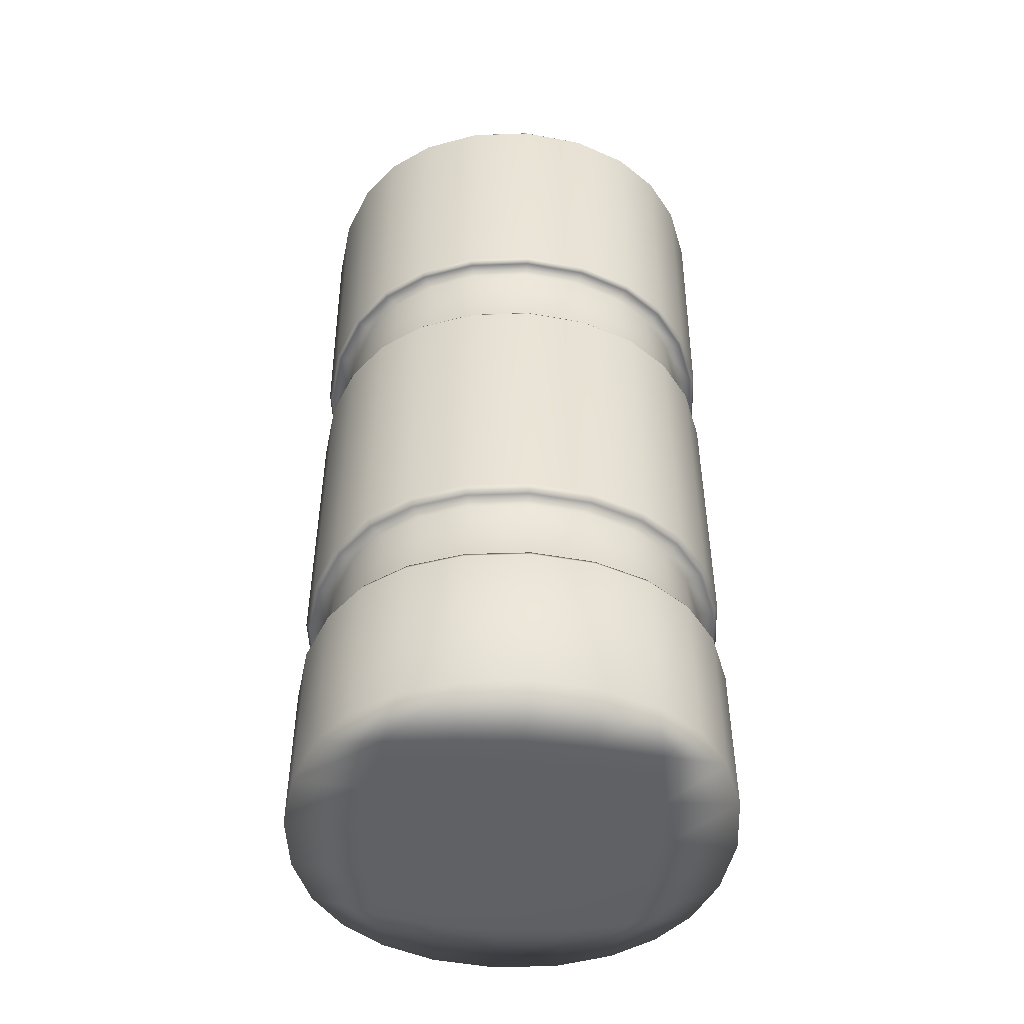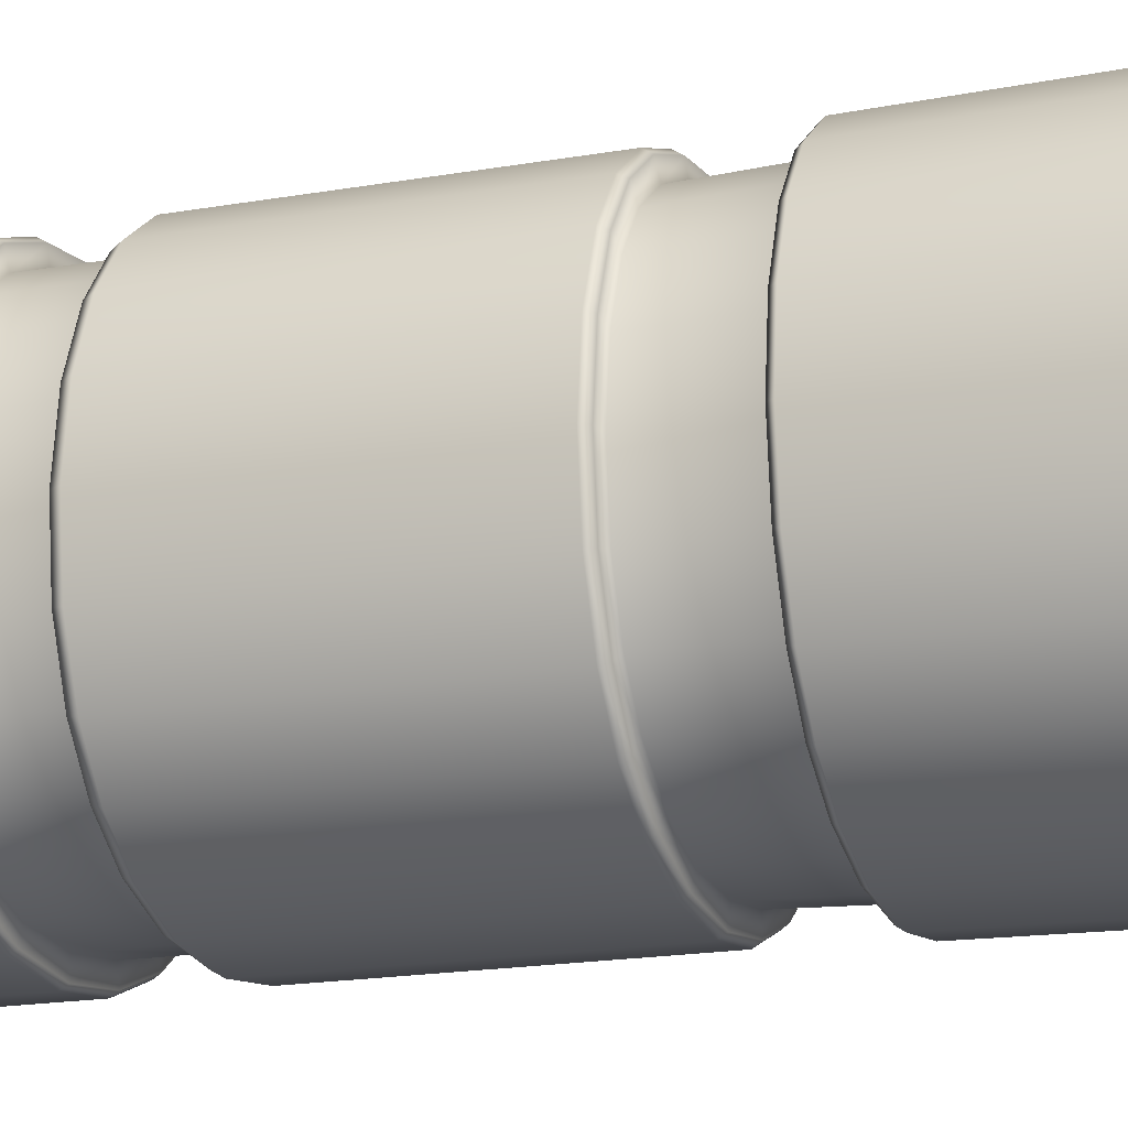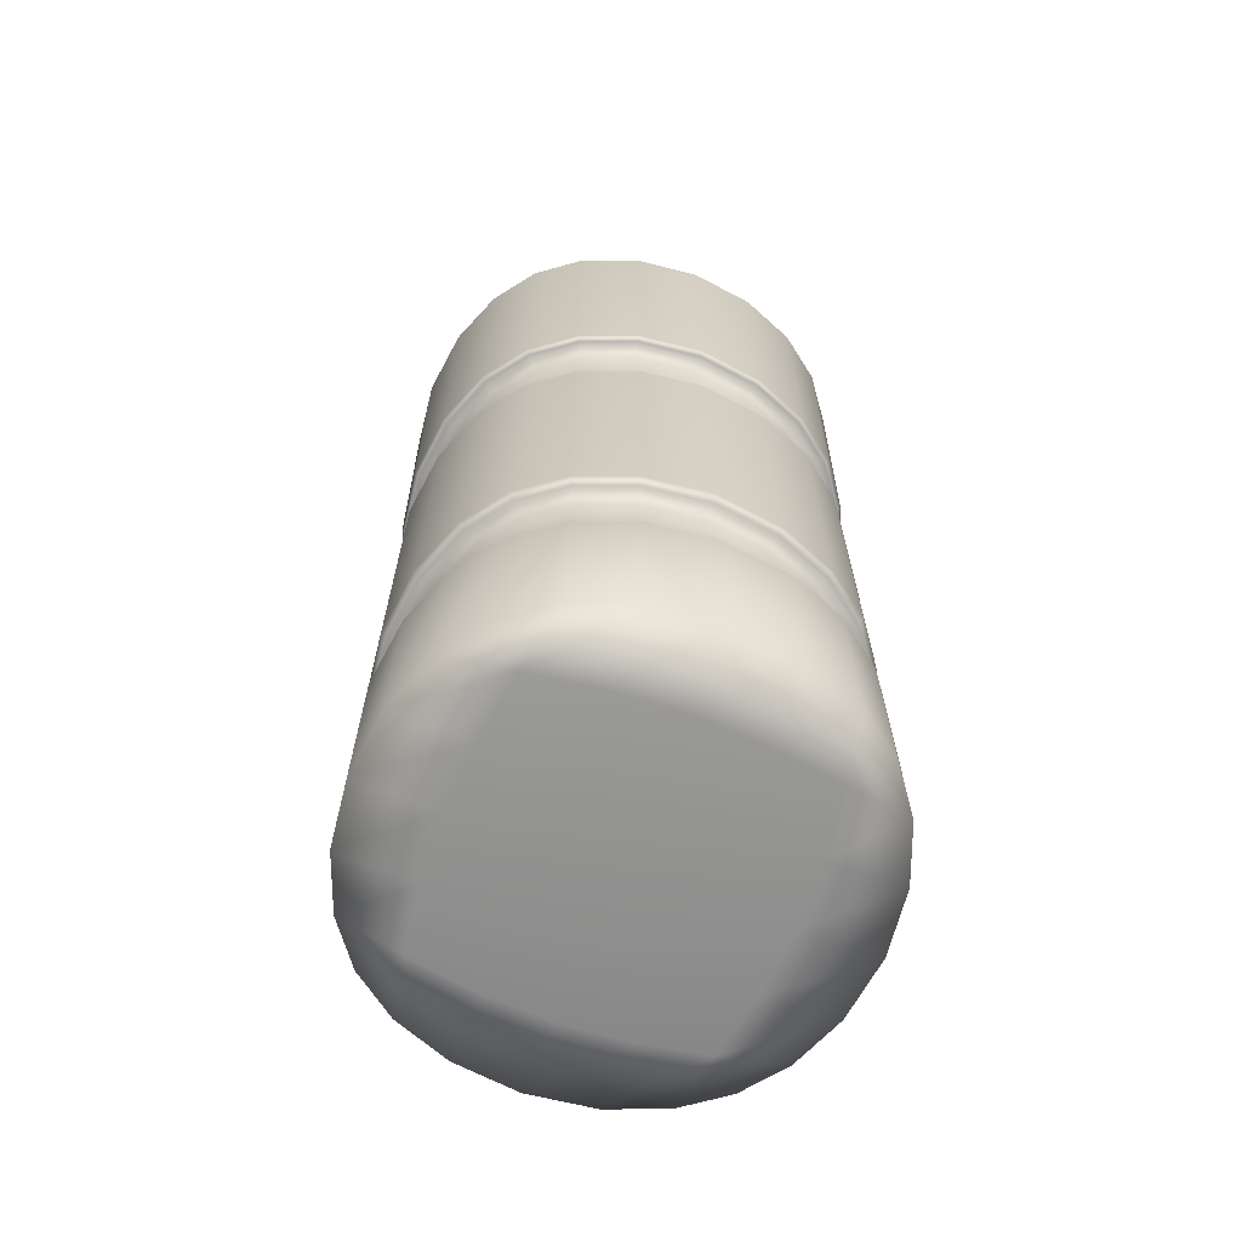
<metadata>
{"format":"obj","ext":"obj","renderer":"f3d","projection":"perspective","resolution":1024,"background":"white","views":[{"elev":-47.9,"azim":175.3,"up":"+Y"},{"elev":-17.3,"azim":109.9,"up":"+Z"},{"elev":-66.0,"azim":158.9,"up":"+Y"}]}
</metadata>
<code>
g default
v -0.5883 6.692 6.89
v -0.4411 6.693 6.981
v -0.2379 6.694 7.054
v 0 6.694 7.084
v 0.2379 6.694 7.054
v 0.4411 6.693 6.981
v 0.5883 6.692 6.89
v -0.6786 6.693 6.743
v -0.4719 6.696 6.774
v -0.2449 6.697 6.829
v 0 6.698 6.856
v 0.2449 6.697 6.829
v 0.4719 6.696 6.774
v 0.6786 6.693 6.743
v -0.7522 6.694 6.54
v -0.5271 6.697 6.547
v 0.5271 6.697 6.547
v 0.7522 6.694 6.54
v -0.7823 6.694 6.302
v -0.5544 6.698 6.302
v 0.5544 6.698 6.302
v 0.7823 6.694 6.302
v -0.7522 6.694 6.064
v -0.5271 6.697 6.057
v 0.5271 6.697 6.057
v 0.7522 6.694 6.064
v -0.6786 6.693 5.861
v -0.4719 6.696 5.83
v -0.2449 6.697 5.775
v 0 6.698 5.748
v 0.2449 6.697 5.775
v 0.4719 6.696 5.83
v 0.6786 6.693 5.861
v -0.5883 6.692 5.714
v -0.4411 6.693 5.623
v -0.2379 6.694 5.55
v 0 6.694 5.52
v 0.2379 6.694 5.55
v 0.4411 6.693 5.623
v 0.5883 6.692 5.714
v -0.6622 2.826 6.964
v -0.4894 2.823 7.092
v -0.264 2.82 7.178
v 0 2.818 7.21
v 0.264 2.82 7.178
v 0.4894 2.823 7.092
v 0.6622 2.826 6.964
v -0.7901 2.823 6.791
v -0.5361 2.806 6.838
v -0.2727 2.798 6.879
v 0 2.796 6.897
v 0.2727 2.798 6.879
v 0.5361 2.806 6.838
v 0.7901 2.823 6.791
v -0.8765 2.82 6.566
v -0.5773 2.798 6.575
v -0.2851 2.787 6.587
v 0 2.785 6.594
v 0.2851 2.787 6.587
v 0.5773 2.798 6.575
v 0.8765 2.82 6.566
v -0.9084 2.818 6.302
v -0.5953 2.796 6.302
v -0.2922 2.785 6.302
v 0 2.782 6.302
v 0.2922 2.785 6.302
v 0.5953 2.796 6.302
v 0.9084 2.818 6.302
v -0.8765 2.82 6.038
v -0.5773 2.798 6.029
v -0.2851 2.787 6.017
v 0 2.785 6.01
v 0.2851 2.787 6.017
v 0.5773 2.798 6.029
v 0.8765 2.82 6.038
v -0.7901 2.823 5.813
v -0.5361 2.806 5.766
v -0.2727 2.798 5.725
v 0 2.796 5.707
v 0.2727 2.798 5.725
v 0.5361 2.806 5.766
v 0.7901 2.823 5.813
v -0.6622 2.826 5.64
v -0.4894 2.823 5.512
v -0.264 2.82 5.425
v 0 2.818 5.394
v 0.264 2.82 5.425
v 0.4894 2.823 5.512
v 0.6622 2.826 5.64
v -0.2661 6.699 6.568
v 0 6.7 6.58
v 0.2661 6.699 6.568
v -0.2783 6.7 6.302
v 0 6.7 6.302
v 0.2783 6.7 6.302
v -0.2661 6.699 6.036
v 0 6.7 6.024
v 0.2661 6.699 6.036
v -0.4464 5.503 7.02
v -0.2419 5.503 7.099
v -0.2387 5.129 7.088
v -0.4404 5.129 7.01
v 0 5.503 7.129
v 0 5.129 7.117
v 0.2419 5.503 7.099
v 0.2387 5.129 7.088
v 0.4464 5.503 7.02
v 0.4404 5.129 7.01
v 0.6019 5.503 6.904
v 0.5935 5.129 6.896
v 0.7178 5.503 6.748
v 0.7077 5.129 6.742
v 0.7971 5.503 6.544
v 0.7859 5.129 6.541
v 0.8266 5.503 6.302
v 0.815 5.129 6.302
v 0.7971 5.503 6.06
v 0.7859 5.129 6.063
v 0.7178 5.503 5.856
v 0.7077 5.129 5.862
v 0.6019 5.503 5.7
v 0.5935 5.129 5.708
v 0.4464 5.503 5.584
v 0.4404 5.129 5.594
v 0.2419 5.503 5.505
v 0.2387 5.129 5.516
v 0 5.503 5.475
v 0 5.129 5.487
v -0.2419 5.503 5.505
v -0.2387 5.129 5.516
v -0.4464 5.503 5.584
v -0.4404 5.129 5.594
v -0.6019 5.503 5.7
v -0.5935 5.129 5.708
v -0.7178 5.503 5.856
v -0.7077 5.129 5.862
v -0.7971 5.503 6.06
v -0.7859 5.129 6.063
v -0.8266 5.503 6.302
v -0.815 5.129 6.302
v -0.7971 5.503 6.544
v -0.7859 5.129 6.541
v -0.7178 5.503 6.748
v -0.7077 5.129 6.742
v -0.5935 5.129 6.896
v -0.6019 5.503 6.904
v -0.655 5.095 6.957
v -0.783 5.095 6.786
v -0.8698 5.095 6.563
v -0.9019 5.095 6.302
v -0.8698 5.095 6.041
v -0.783 5.095 5.818
v -0.655 5.095 5.647
v -0.4837 5.095 5.519
v -0.2611 5.095 5.432
v 0 5.095 5.4
v 0.2611 5.095 5.432
v 0.4837 5.095 5.519
v 0.655 5.095 5.647
v 0.783 5.095 5.818
v 0.8698 5.095 6.041
v 0.9019 5.095 6.302
v 0.8698 5.095 6.563
v 0.783 5.095 6.786
v 0.655 5.095 6.957
v 0.4837 5.095 7.085
v 0.2611 5.095 7.172
v 0 5.095 7.204
v -0.2611 5.095 7.172
v -0.4837 5.095 7.085
v -0.4745 5.124 7.069
v -0.2564 5.124 7.154
v 0 5.124 7.185
v 0.2564 5.124 7.154
v 0.4745 5.124 7.069
v 0.642 5.124 6.944
v 0.767 5.124 6.776
v 0.852 5.124 6.558
v 0.8835 5.124 6.302
v 0.852 5.124 6.046
v 0.767 5.124 5.827
v 0.642 5.124 5.66
v 0.4745 5.124 5.535
v 0.2564 5.124 5.45
v 0 5.124 5.419
v -0.2564 5.124 5.45
v -0.4745 5.124 5.535
v -0.642 5.124 5.66
v -0.767 5.124 5.827
v -0.852 5.124 6.046
v -0.8835 5.124 6.302
v -0.852 5.124 6.558
v -0.767 5.124 6.776
v -0.642 5.124 6.944
v -0.6636 5.523 6.966
v -0.4899 5.523 7.095
v -0.2644 5.523 7.183
v 0 5.523 7.216
v 0.2644 5.523 7.183
v 0.4899 5.523 7.095
v 0.6636 5.523 6.966
v 0.7934 5.523 6.792
v 0.8814 5.523 6.566
v 0.9138 5.523 6.302
v 0.8814 5.523 6.038
v 0.7934 5.523 5.812
v 0.6636 5.523 5.638
v 0.4899 5.523 5.509
v 0.2644 5.523 5.421
v 0 5.523 5.388
v -0.2644 5.523 5.421
v -0.4899 5.523 5.509
v -0.6636 5.523 5.638
v -0.7934 5.523 5.812
v -0.8814 5.523 6.038
v -0.9138 5.523 6.302
v -0.8814 5.523 6.566
v -0.7934 5.523 6.792
v -0.2598 5.498 7.166
v -0.481 5.498 7.08
v 0 5.498 7.198
v 0.2598 5.498 7.166
v 0.481 5.498 7.08
v 0.6509 5.498 6.953
v 0.7778 5.498 6.783
v 0.864 5.498 6.562
v 0.8959 5.498 6.302
v 0.864 5.498 6.042
v 0.7778 5.498 5.821
v 0.6509 5.498 5.651
v 0.481 5.498 5.524
v 0.2598 5.498 5.438
v 0 5.498 5.406
v -0.2598 5.498 5.438
v -0.481 5.498 5.524
v -0.6509 5.498 5.651
v -0.7778 5.498 5.821
v -0.864 5.498 6.042
v -0.8959 5.498 6.302
v -0.864 5.498 6.562
v -0.7778 5.498 6.783
v -0.6509 5.498 6.953
v -0.647 6.678 6.949
v -0.4779 6.679 7.075
v -0.2579 6.68 7.16
v 0 6.68 7.192
v 0.2579 6.68 7.16
v 0.4779 6.679 7.075
v 0.647 6.678 6.949
v 0.773 6.679 6.78
v 0.8581 6.68 6.56
v 0.8896 6.68 6.302
v 0.8581 6.68 6.044
v 0.773 6.679 5.824
v 0.647 6.678 5.655
v 0.4779 6.679 5.529
v 0.2579 6.68 5.444
v 0 6.68 5.412
v -0.2579 6.68 5.444
v -0.4779 6.679 5.529
v -0.647 6.678 5.655
v -0.773 6.679 5.824
v -0.8581 6.68 6.044
v -0.8896 6.68 6.302
v -0.8581 6.68 6.56
v -0.773 6.679 6.78
v -0.4977 6.613 7.108
v -0.6741 6.612 6.976
v -0.2686 6.614 7.197
v 0 6.614 7.23
v 0.2686 6.614 7.197
v 0.4977 6.613 7.108
v 0.6741 6.612 6.976
v 0.8056 6.613 6.8
v 0.8947 6.614 6.571
v 0.9276 6.614 6.302
v 0.8947 6.614 6.033
v 0.8056 6.613 5.804
v 0.6741 6.612 5.628
v 0.4977 6.613 5.496
v 0.2686 6.614 5.407
v 0 6.614 5.374
v -0.2686 6.614 5.407
v -0.4977 6.613 5.496
v -0.6741 6.612 5.628
v -0.8056 6.613 5.804
v -0.8947 6.614 6.033
v -0.9276 6.614 6.302
v -0.8947 6.614 6.571
v -0.8056 6.613 6.8
v -0.5966 3.883 6.899
v -0.4436 3.882 7.012
v -0.4445 3.524 7.013
v -0.5977 3.526 6.9
v -0.2407 3.88 7.09
v -0.2412 3.522 7.091
v 0 3.88 7.119
v 0 3.521 7.12
v 0.2407 3.88 7.09
v 0.2412 3.522 7.091
v 0.4436 3.882 7.012
v 0.4445 3.524 7.013
v 0.5966 3.883 6.899
v 0.5977 3.526 6.9
v 0.71 3.882 6.746
v 0.7111 3.524 6.746
v 0.788 3.88 6.543
v 0.7891 3.522 6.543
v 0.8173 3.88 6.302
v 0.8183 3.521 6.302
v 0.788 3.88 6.061
v 0.7891 3.522 6.061
v 0.71 3.882 5.858
v 0.7111 3.524 5.857
v 0.5966 3.883 5.705
v 0.5977 3.526 5.704
v 0.4436 3.882 5.592
v 0.4445 3.524 5.591
v 0.2407 3.88 5.514
v 0.2412 3.522 5.513
v 0 3.88 5.485
v 0 3.521 5.484
v -0.2407 3.88 5.514
v -0.2412 3.522 5.513
v -0.4436 3.882 5.592
v -0.4445 3.524 5.591
v -0.5966 3.883 5.705
v -0.5977 3.526 5.704
v -0.71 3.882 5.858
v -0.7111 3.524 5.857
v -0.788 3.88 6.061
v -0.7891 3.522 6.061
v -0.8173 3.88 6.302
v -0.8183 3.521 6.302
v -0.788 3.88 6.543
v -0.7891 3.522 6.543
v -0.71 3.882 6.746
v -0.7111 3.524 6.746
v -0.4877 3.497 7.09
v -0.6601 3.499 6.962
v -0.2632 3.494 7.176
v 0 3.493 7.208
v 0.2632 3.494 7.176
v 0.4877 3.497 7.09
v 0.6601 3.499 6.962
v 0.788 3.497 6.79
v 0.8745 3.494 6.565
v 0.9065 3.493 6.302
v 0.8745 3.494 6.039
v 0.788 3.497 5.814
v 0.6601 3.499 5.642
v 0.4877 3.497 5.514
v 0.2632 3.494 5.427
v 0 3.493 5.395
v -0.2632 3.494 5.427
v -0.4877 3.497 5.514
v -0.6601 3.499 5.642
v -0.788 3.497 5.814
v -0.8745 3.494 6.039
v -0.9065 3.493 6.302
v -0.8745 3.494 6.565
v -0.788 3.497 6.79
v -0.6482 3.527 6.95
v -0.4795 3.525 7.075
v -0.259 3.523 7.16
v 0 3.522 7.192
v 0.259 3.523 7.16
v 0.4795 3.525 7.075
v 0.6482 3.527 6.95
v 0.7734 3.525 6.781
v 0.8583 3.523 6.561
v 0.8897 3.522 6.302
v 0.8583 3.523 6.043
v 0.7734 3.525 5.823
v 0.6482 3.527 5.654
v 0.4795 3.525 5.529
v 0.259 3.523 5.444
v 0 3.522 5.412
v -0.259 3.523 5.444
v -0.4795 3.525 5.529
v -0.6482 3.527 5.654
v -0.7734 3.525 5.823
v -0.8583 3.523 6.043
v -0.8897 3.522 6.302
v -0.8583 3.523 6.561
v -0.7734 3.525 6.781
v -0.6587 3.922 6.961
v -0.4866 3.921 7.089
v -0.2626 3.919 7.175
v 0 3.918 7.207
v 0.2626 3.919 7.175
v 0.4866 3.921 7.089
v 0.6587 3.922 6.961
v 0.7867 3.921 6.789
v 0.8733 3.919 6.565
v 0.9053 3.918 6.302
v 0.8733 3.919 6.039
v 0.7867 3.921 5.815
v 0.6587 3.922 5.643
v 0.4866 3.921 5.515
v 0.2626 3.919 5.429
v 0 3.918 5.397
v -0.2626 3.919 5.429
v -0.4866 3.921 5.515
v -0.6587 3.922 5.643
v -0.7867 3.921 5.815
v -0.8733 3.919 6.039
v -0.9053 3.918 6.302
v -0.8733 3.919 6.565
v -0.7867 3.921 6.789
v -0.4759 3.882 7.069
v -0.6432 3.884 6.945
v -0.2572 3.881 7.154
v 0 3.88 7.185
v 0.2572 3.881 7.154
v 0.4759 3.882 7.069
v 0.6432 3.884 6.945
v 0.7675 3.882 6.778
v 0.8519 3.881 6.559
v 0.8832 3.88 6.302
v 0.8519 3.881 6.045
v 0.7675 3.882 5.826
v 0.6432 3.884 5.659
v 0.4759 3.882 5.534
v 0.2572 3.881 5.45
v 0 3.88 5.419
v -0.2572 3.881 5.45
v -0.4759 3.882 5.534
v -0.6432 3.884 5.659
v -0.7675 3.882 5.826
v -0.8519 3.881 6.045
v -0.8832 3.88 6.302
v -0.8519 3.881 6.559
v -0.7675 3.882 6.778
g polySurface5_export qizi:polySurface1
f 1 2 9 8
f 2 3 10 9
f 3 4 11 10
f 4 5 12 11
f 5 6 13 12
f 6 7 14 13
f 8 9 16 15
f 13 14 18 17
f 15 16 20 19
f 17 18 22 21
f 19 20 24 23
f 21 22 26 25
f 23 24 28 27
f 25 26 33 32
f 27 28 35 34
f 28 29 36 35
f 29 30 37 36
f 30 31 38 37
f 31 32 39 38
f 32 33 40 39
f 48 49 42 41
f 49 50 43 42
f 50 51 44 43
f 51 52 45 44
f 52 53 46 45
f 53 54 47 46
f 55 56 49 48
f 56 57 50 49
f 57 58 51 50
f 58 59 52 51
f 59 60 53 52
f 60 61 54 53
f 62 63 56 55
f 63 64 57 56
f 64 65 58 57
f 65 66 59 58
f 66 67 60 59
f 67 68 61 60
f 69 70 63 62
f 70 71 64 63
f 71 72 65 64
f 72 73 66 65
f 73 74 67 66
f 74 75 68 67
f 76 77 70 69
f 77 78 71 70
f 78 79 72 71
f 79 80 73 72
f 80 81 74 73
f 81 82 75 74
f 83 84 77 76
f 84 85 78 77
f 85 86 79 78
f 86 87 80 79
f 87 88 81 80
f 88 89 82 81
f 218 195 268 290
f 217 218 290 289
f 216 217 289 288
f 215 216 288 287
f 214 215 287 286
f 213 214 286 285
f 212 213 285 284
f 211 212 284 283
f 210 211 283 282
f 209 210 282 281
f 208 209 281 280
f 207 208 280 279
f 206 207 279 278
f 205 206 278 277
f 204 205 277 276
f 203 204 276 275
f 202 203 275 274
f 201 202 274 273
f 200 201 273 272
f 199 200 272 271
f 198 199 271 270
f 197 198 270 269
f 196 197 269 267
f 195 196 267 268
f 9 10 90 16
f 10 11 91 90
f 11 12 92 91
f 12 13 17 92
f 16 90 93 20
f 90 91 94 93
f 91 92 95 94
f 92 17 21 95
f 20 93 96 24
f 93 94 97 96
f 94 95 98 97
f 95 21 25 98
f 24 96 29 28
f 96 97 30 29
f 97 98 31 30
f 98 25 32 31
f 102 101 100 99
f 101 104 103 100
f 104 106 105 103
f 106 108 107 105
f 108 110 109 107
f 110 112 111 109
f 112 114 113 111
f 114 116 115 113
f 116 118 117 115
f 118 120 119 117
f 120 122 121 119
f 122 124 123 121
f 124 126 125 123
f 126 128 127 125
f 128 130 129 127
f 130 132 131 129
f 132 134 133 131
f 134 136 135 133
f 136 138 137 135
f 138 140 139 137
f 140 142 141 139
f 142 144 143 141
f 99 146 145 102
f 146 143 144 145
f 243 266 290 268
f 289 290 266 265
f 288 289 265 264
f 287 288 264 263
f 286 287 263 262
f 285 286 262 261
f 284 285 261 260
f 283 284 260 259
f 282 283 259 258
f 281 282 258 257
f 280 281 257 256
f 279 280 256 255
f 278 279 255 254
f 277 278 254 253
f 276 277 253 252
f 275 276 252 251
f 274 275 251 250
f 273 274 250 249
f 272 273 249 248
f 271 272 248 247
f 270 271 247 246
f 269 270 246 245
f 267 269 245 244
f 268 267 244 243
f 171 172 101 102
f 172 173 104 101
f 173 174 106 104
f 174 175 108 106
f 175 176 110 108
f 176 177 112 110
f 177 178 114 112
f 178 179 116 114
f 179 180 118 116
f 180 181 120 118
f 181 182 122 120
f 182 183 124 122
f 183 184 126 124
f 184 185 128 126
f 185 186 130 128
f 186 187 132 130
f 187 188 134 132
f 188 189 136 134
f 189 190 138 136
f 190 191 140 138
f 191 192 142 140
f 192 193 144 142
f 194 171 102 145
f 193 194 145 144
f 194 193 148 147
f 171 194 147 170
f 170 169 172 171
f 169 168 173 172
f 168 167 174 173
f 167 166 175 174
f 166 165 176 175
f 165 164 177 176
f 164 163 178 177
f 163 162 179 178
f 162 161 180 179
f 161 160 181 180
f 160 159 182 181
f 159 158 183 182
f 158 157 184 183
f 157 156 185 184
f 156 155 186 185
f 155 154 187 186
f 154 153 188 187
f 153 152 189 188
f 152 151 190 189
f 151 150 191 190
f 150 149 192 191
f 149 148 193 192
f 219 220 99 100
f 221 219 100 103
f 222 221 103 105
f 223 222 105 107
f 224 223 107 109
f 225 224 109 111
f 226 225 111 113
f 227 226 113 115
f 228 227 115 117
f 229 228 117 119
f 230 229 119 121
f 231 230 121 123
f 232 231 123 125
f 233 232 125 127
f 234 233 127 129
f 235 234 129 131
f 236 235 131 133
f 237 236 133 135
f 238 237 135 137
f 239 238 137 139
f 240 239 139 141
f 241 240 141 143
f 220 242 146 99
f 242 241 143 146
f 242 220 196 195
f 220 219 197 196
f 219 221 198 197
f 221 222 199 198
f 222 223 200 199
f 223 224 201 200
f 224 225 202 201
f 225 226 203 202
f 226 227 204 203
f 227 228 205 204
f 228 229 206 205
f 229 230 207 206
f 230 231 208 207
f 231 232 209 208
f 232 233 210 209
f 233 234 211 210
f 234 235 212 211
f 235 236 213 212
f 236 237 214 213
f 237 238 215 214
f 238 239 216 215
f 239 240 217 216
f 240 241 218 217
f 195 218 241 242
f 243 244 2 1
f 244 245 3 2
f 245 246 4 3
f 246 247 5 4
f 247 248 6 5
f 248 249 7 6
f 249 250 14 7
f 250 251 18 14
f 251 252 22 18
f 252 253 26 22
f 253 254 33 26
f 254 255 40 33
f 255 256 39 40
f 256 257 38 39
f 257 258 37 38
f 258 259 36 37
f 259 260 35 36
f 260 261 34 35
f 261 262 27 34
f 262 263 23 27
f 263 264 19 23
f 264 265 15 19
f 265 266 8 15
f 266 243 1 8
f 294 293 292 291
f 293 296 295 292
f 296 298 297 295
f 298 300 299 297
f 300 302 301 299
f 302 304 303 301
f 304 306 305 303
f 306 308 307 305
f 308 310 309 307
f 310 312 311 309
f 312 314 313 311
f 314 316 315 313
f 316 318 317 315
f 318 320 319 317
f 320 322 321 319
f 322 324 323 321
f 324 326 325 323
f 326 328 327 325
f 328 330 329 327
f 330 332 331 329
f 332 334 333 331
f 334 336 335 333
f 336 338 337 335
f 338 294 291 337
f 41 42 339 340
f 42 43 341 339
f 43 44 342 341
f 44 45 343 342
f 45 46 344 343
f 46 47 345 344
f 47 54 346 345
f 54 61 347 346
f 61 68 348 347
f 68 75 349 348
f 75 82 350 349
f 82 89 351 350
f 89 88 352 351
f 88 87 353 352
f 87 86 354 353
f 86 85 355 354
f 85 84 356 355
f 84 83 357 356
f 83 76 358 357
f 76 69 359 358
f 69 62 360 359
f 62 55 361 360
f 55 48 362 361
f 48 41 340 362
f 363 364 293 294
f 364 365 296 293
f 365 366 298 296
f 366 367 300 298
f 367 368 302 300
f 368 369 304 302
f 369 370 306 304
f 370 371 308 306
f 371 372 310 308
f 372 373 312 310
f 373 374 314 312
f 374 375 316 314
f 375 376 318 316
f 376 377 320 318
f 377 378 322 320
f 378 379 324 322
f 379 380 326 324
f 380 381 328 326
f 381 382 330 328
f 382 383 332 330
f 383 384 334 332
f 384 385 336 334
f 385 386 338 336
f 386 363 294 338
f 364 363 340 339
f 363 386 362 340
f 339 341 365 364
f 341 342 366 365
f 342 343 367 366
f 343 344 368 367
f 344 345 369 368
f 345 346 370 369
f 346 347 371 370
f 347 348 372 371
f 348 349 373 372
f 349 350 374 373
f 350 351 375 374
f 351 352 376 375
f 352 353 377 376
f 353 354 378 377
f 354 355 379 378
f 355 356 380 379
f 356 357 381 380
f 357 358 382 381
f 358 359 383 382
f 359 360 384 383
f 360 361 385 384
f 361 362 386 385
f 387 388 170 147
f 388 389 169 170
f 389 390 168 169
f 390 391 167 168
f 391 392 166 167
f 392 393 165 166
f 393 394 164 165
f 394 395 163 164
f 395 396 162 163
f 396 397 161 162
f 397 398 160 161
f 398 399 159 160
f 399 400 158 159
f 400 401 157 158
f 401 402 156 157
f 402 403 155 156
f 403 404 154 155
f 404 405 153 154
f 405 406 152 153
f 406 407 151 152
f 407 408 150 151
f 408 409 149 150
f 409 410 148 149
f 410 387 147 148
f 411 412 291 292
f 413 411 292 295
f 414 413 295 297
f 415 414 297 299
f 416 415 299 301
f 417 416 301 303
f 418 417 303 305
f 419 418 305 307
f 420 419 307 309
f 421 420 309 311
f 422 421 311 313
f 423 422 313 315
f 424 423 315 317
f 425 424 317 319
f 426 425 319 321
f 427 426 321 323
f 428 427 323 325
f 429 428 325 327
f 430 429 327 329
f 431 430 329 331
f 432 431 331 333
f 433 432 333 335
f 434 433 335 337
f 412 434 337 291
f 411 413 389 388
f 413 414 390 389
f 414 415 391 390
f 415 416 392 391
f 416 417 393 392
f 417 418 394 393
f 418 419 395 394
f 419 420 396 395
f 420 421 397 396
f 421 422 398 397
f 422 423 399 398
f 423 424 400 399
f 424 425 401 400
f 425 426 402 401
f 426 427 403 402
f 427 428 404 403
f 428 429 405 404
f 429 430 406 405
f 430 431 407 406
f 431 432 408 407
f 432 433 409 408
f 433 434 410 409
f 388 387 412 411
f 387 410 434 412

</code>
